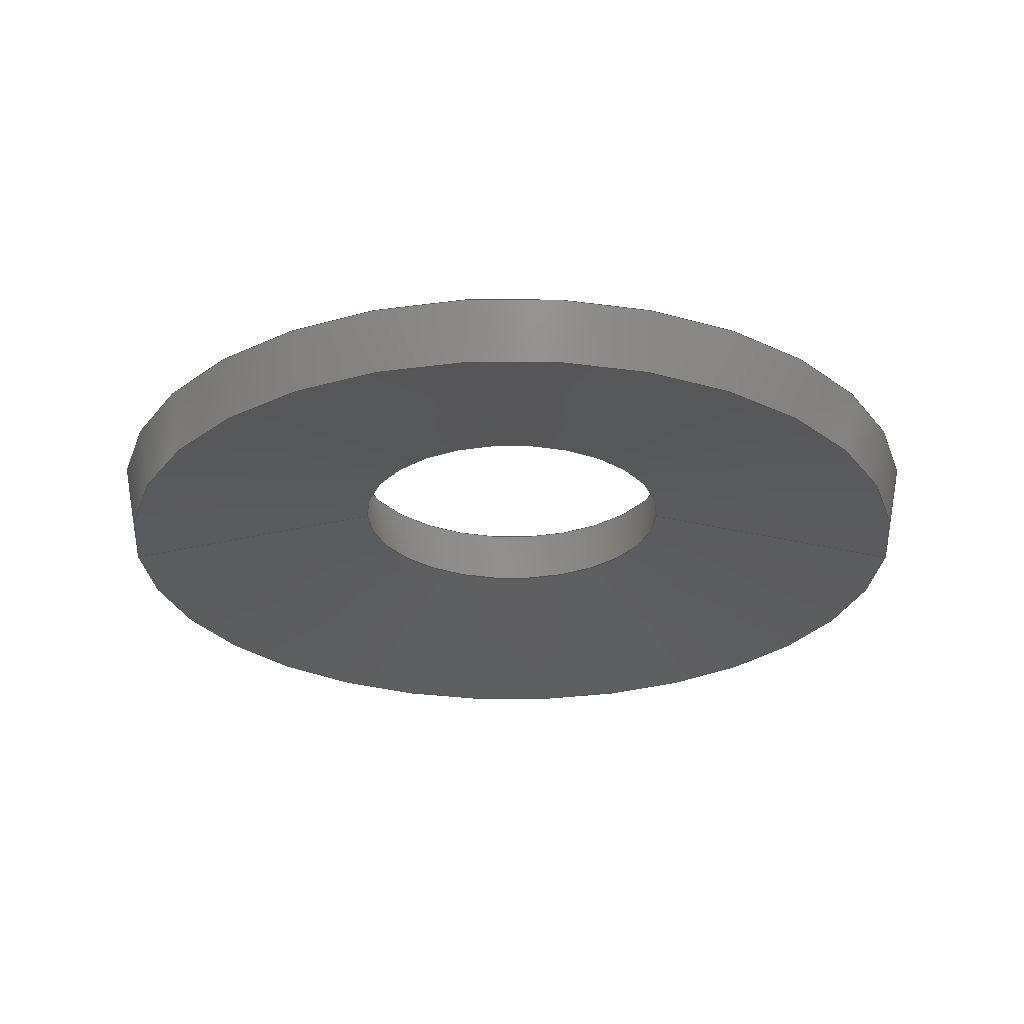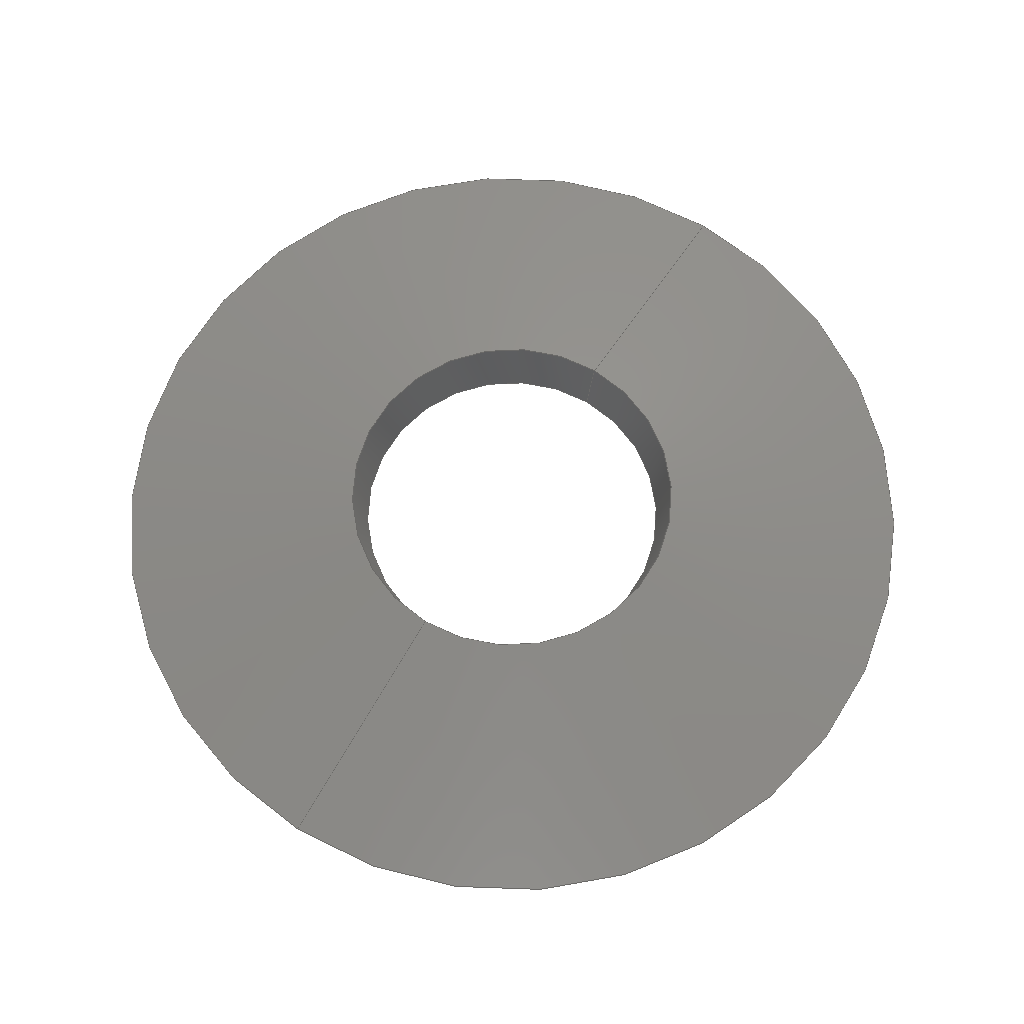
<metadata>
{"format":"step","ext":"step","renderer":"f3d","projection":"perspective","resolution":1024,"background":"white","views":[{"elev":-27.4,"azim":-90.1,"up":"+Y"},{"elev":68.5,"azim":-148.0,"up":"+Y"}]}
</metadata>
<code>
ISO-10303-21;
DATA;
#1 = ORIENTED_EDGE ( 'NONE', *, *, #155, .F. ) ;
#2 = ORIENTED_EDGE ( 'NONE', *, *, #161, .T. ) ;
#3 = APPROVAL ( #182, 'UNSPECIFIED' ) ;
#4 = ORIENTED_EDGE ( 'NONE', *, *, #86, .T. ) ;
#5 = VECTOR ( 'NONE', #192, 39.37 ) ;
#6 = EDGE_LOOP ( 'NONE', ( #66, #103, #287, #212 ) ) ;
#7 = LENGTH_MEASURE_WITH_UNIT ( LENGTH_MEASURE( 0.0254 ), #222 );
#8 = FACE_OUTER_BOUND ( 'NONE', #200, .T. ) ;
#9 = DIRECTION ( 'NONE',  ( 0, 0, 1 ) ) ;
#10 = CARTESIAN_POINT ( 'NONE',  ( 0, 0.09, 0 ) ) ;
#11 = CARTESIAN_POINT ( 'NONE',  ( 4.121e-17, 7.003e-19, -0.3315 ) ) ;
#12 = EDGE_LOOP ( 'NONE', ( #189, #282, #4, #149 ) ) ;
#13 = CARTESIAN_POINT ( 'NONE',  ( 0, 0.041, -0.13 ) ) ;
#14 = DIRECTION ( 'NONE',  ( 0, 0, -1 ) ) ;
#15 = ORIENTED_EDGE ( 'NONE', *, *, #228, .T. ) ;
#16 = DATE_AND_TIME ( #167, #196 ) ;
#17 = ORIENTED_EDGE ( 'NONE', *, *, #240, .F. ) ;
#18 = PERSON ( 'UNSPECIFIED', 'UNSPECIFIED', 'UNSPECIFIED', ('UNSPECIFIED'), ('UNSPECIFIED'), ('UNSPECIFIED') ) ;
#19 = APPLICATION_PROTOCOL_DEFINITION ( 'international standard', 'config_control_design', 1994, #271 ) ;
#20 = ORIENTED_EDGE ( 'NONE', *, *, #86, .F. ) ;
#21 = CARTESIAN_POINT ( 'NONE',  ( 0, 0.049, 0 ) ) ;
#22 =( NAMED_UNIT ( * ) PLANE_ANGLE_UNIT ( ) SI_UNIT ( $, .RADIAN. ) );
#23 = CARTESIAN_POINT ( 'NONE',  ( 0, 0.041, 0 ) ) ;
#24 = ORIENTED_EDGE ( 'NONE', *, *, #205, .T. ) ;
#25 = LOCAL_TIME ( 2, 12, 17, #230 ) ;
#26 = FACE_OUTER_BOUND ( 'NONE', #121, .T. ) ;
#27 = CC_DESIGN_DATE_AND_TIME_ASSIGNMENT ( #35, #202, ( #281 ) ) ;
#28 = AXIS2_PLACEMENT_3D ( 'NONE', #236, #269, #108 ) ;
#29 = ADVANCED_FACE ( 'NONE', ( #146 ), #193, .F. ) ;
#30 = ORIENTED_EDGE ( 'NONE', *, *, #190, .F. ) ;
#31 = ORIENTED_EDGE ( 'NONE', *, *, #224, .F. ) ;
#32 = DIRECTION ( 'NONE',  ( -0, -1, -0 ) ) ;
#33 = CALENDAR_DATE ( 2021, 8, 7 ) ;
#34 = CARTESIAN_POINT ( 'NONE',  ( 0, 0.09, 0.14 ) ) ;
#35 = DATE_AND_TIME ( #33, #279 ) ;
#36 = LINE ( 'NONE', #272, #160 ) ;
#37 = DIRECTION ( 'NONE',  ( 0, 1, 0 ) ) ;
#38 = PRODUCT_RELATED_PRODUCT_CATEGORY ( 'detail', '', ( #110 ) ) ;
#39 = AXIS2_PLACEMENT_3D ( 'NONE', #231, #235, #170 ) ;
#40 = CARTESIAN_POINT ( 'NONE',  ( 1.592e-17, 0.041, 0.13 ) ) ;
#41 = SHAPE_DEFINITION_REPRESENTATION ( #93, #133 ) ;
#42 = CARTESIAN_POINT ( 'NONE',  ( 0, 7.003e-19, 0 ) ) ;
#43 = CC_DESIGN_DATE_AND_TIME_ASSIGNMENT ( #57, #77, ( #201 ) ) ;
#44 = CIRCLE ( 'NONE', #104, 0.13 ) ;
#45 = CARTESIAN_POINT ( 'NONE',  ( 1.714e-17, 0.09, -0.14 ) ) ;
#46 = PERSON_AND_ORGANIZATION_ROLE ( 'classification_officer' ) ;
#47 = EDGE_CURVE ( 'NONE', #162, #125, #106, .T. ) ;
#48 = APPROVAL_ROLE ( '' ) ;
#49 = MECHANICAL_CONTEXT ( 'NONE', #271, 'mechanical' ) ;
#50 = APPROVAL_DATE_TIME ( #16, #3 ) ;
#51 =( NAMED_UNIT ( * ) SI_UNIT ( $, .STERADIAN. ) SOLID_ANGLE_UNIT ( ) );
#52 = CLOSED_SHELL ( 'NONE', ( #70, #107, #29, #84, #239, #144, #172, #220 ) ) ;
#53 = CONICAL_SURFACE ( 'NONE', #143, 0.3415, 1.37 ) ;
#54 = EDGE_CURVE ( 'NONE', #145, #284, #44, .T. ) ;
#55 = AXIS2_PLACEMENT_3D ( 'NONE', #42, #164, #258 ) ;
#56 = DIRECTION ( 'NONE',  ( 2.442e-17, 0.9799, -0.1994 ) ) ;
#57 = DATE_AND_TIME ( #102, #25 ) ;
#58 = ORIENTED_EDGE ( 'NONE', *, *, #130, .T. ) ;
#59 = CALENDAR_DATE ( 2021, 8, 7 ) ;
#60 = CARTESIAN_POINT ( 'NONE',  ( 1.714e-17, 0.09, -0.14 ) ) ;
#61 = EDGE_LOOP ( 'NONE', ( #241, #256, #113, #243 ) ) ;
#62 = DIRECTION ( 'NONE',  ( -0, -1, -0 ) ) ;
#63 = CARTESIAN_POINT ( 'NONE',  ( 0, 7.003e-19, 0.3315 ) ) ;
#64 = EDGE_CURVE ( 'NONE', #145, #128, #95, .T. ) ;
#65 = UNCERTAINTY_MEASURE_WITH_UNIT (LENGTH_MEASURE( 1e-05 ), #156, 'distance_accuracy_value', 'NONE');
#66 = ORIENTED_EDGE ( 'NONE', *, *, #64, .F. ) ;
#67 = PERSON_AND_ORGANIZATION ( #18, #147 ) ;
#68 = CC_DESIGN_APPROVAL ( #3, ( #201 ) ) ;
#69 = AXIS2_PLACEMENT_3D ( 'NONE', #114, #245, #129 ) ;
#70 = ADVANCED_FACE ( 'NONE', ( #138 ), #88, .T. ) ;
#71 = FACE_OUTER_BOUND ( 'NONE', #61, .T. ) ;
#72 = EDGE_CURVE ( 'NONE', #238, #206, #78, .T. ) ;
#73 = DIRECTION ( 'NONE',  ( 0, 0.9799, 0.1994 ) ) ;
#74 = CONICAL_SURFACE ( 'NONE', #263, 0.13, 1.37 ) ;
#75 = DIRECTION ( 'NONE',  ( 2.442e-17, 0.9799, -0.1994 ) ) ;
#76 = APPROVAL_ROLE ( '' ) ;
#77 = DATE_TIME_ROLE ( 'classification_date' ) ;
#78 = CIRCLE ( 'NONE', #216, 0.3415 ) ;
#79 = VECTOR ( 'NONE', #194, 39.37 ) ;
#80 = CC_DESIGN_PERSON_AND_ORGANIZATION_ASSIGNMENT ( #210, #46, ( #201 ) ) ;
#81 = APPROVAL ( #204, 'UNSPECIFIED' ) ;
#82 = MANIFOLD_SOLID_BREP ( 'Revolve1', #52 ) ;
#83 = ORIENTED_EDGE ( 'NONE', *, *, #277, .T. ) ;
#84 = ADVANCED_FACE ( 'NONE', ( #8 ), #233, .T. ) ;
#85 = DIRECTION ( 'NONE',  ( -0, -1, -0 ) ) ;
#86 = EDGE_CURVE ( 'NONE', #128, #206, #265, .T. ) ;
#87 = DIRECTION ( 'NONE',  ( 0, 0.9799, 0.1994 ) ) ;
#88 = CONICAL_SURFACE ( 'NONE', #152, 0.3415, 1.37 ) ;
#89 = CARTESIAN_POINT ( 'NONE',  ( 0, 0.09, 0 ) ) ;
#90 = ORIENTED_EDGE ( 'NONE', *, *, #280, .F. ) ;
#91 = APPROVAL_DATE_TIME ( #283, #289 ) ;
#92 = FACE_OUTER_BOUND ( 'NONE', #6, .T. ) ;
#93 = PRODUCT_DEFINITION_SHAPE ( 'NONE', 'NONE',  #281 ) ;
#94 = DIRECTION ( 'NONE',  ( -0, -1, -0 ) ) ;
#95 = LINE ( 'NONE', #60, #134 ) ;
#96 = LINE ( 'NONE', #34, #219 ) ;
#97 = AXIS2_PLACEMENT_3D ( 'NONE', #100, #178, #227 ) ;
#98 = ORIENTED_EDGE ( 'NONE', *, *, #130, .F. ) ;
#99 = APPROVAL_DATE_TIME ( #288, #81 ) ;
#100 = CARTESIAN_POINT ( 'NONE',  ( 0, 0.049, 0 ) ) ;
#101 = EDGE_LOOP ( 'NONE', ( #203, #249, #58, #187 ) ) ;
#102 = CALENDAR_DATE ( 2021, 8, 7 ) ;
#103 = ORIENTED_EDGE ( 'NONE', *, *, #54, .T. ) ;
#104 = AXIS2_PLACEMENT_3D ( 'NONE', #253, #275, #207 ) ;
#105 = DIRECTION ( 'NONE',  ( 0, 0, -1 ) ) ;
#106 = CIRCLE ( 'NONE', #39, 0.3315 ) ;
#107 = ADVANCED_FACE ( 'NONE', ( #26 ), #254, .F. ) ;
#108 = DIRECTION ( 'NONE',  ( 0, 0, 1 ) ) ;
#109 = DIRECTION ( 'NONE',  ( 0, 0, -1 ) ) ;
#110 = PRODUCT ( '91235A112_Belleville Spring Lock Washer', '91235A112_Belleville Spring Lock Washer', '', ( #49 ) ) ;
#111 = PERSON_AND_ORGANIZATION ( #18, #147 ) ;
#112 = CC_DESIGN_APPROVAL ( #81, ( #281 ) ) ;
#113 = ORIENTED_EDGE ( 'NONE', *, *, #190, .T. ) ;
#114 = CARTESIAN_POINT ( 'NONE',  ( 0, 7.003e-19, 0 ) ) ;
#115 = DIMENSIONAL_EXPONENTS ( 1, 0, 0, 0, 0, 0, 0 ) ;
#116 = CARTESIAN_POINT ( 'NONE',  ( 2.826e-17, 0.041, 0.13 ) ) ;
#117 = DIRECTION ( 'NONE',  ( -0, -1, -0 ) ) ;
#118 = DIRECTION ( 'NONE',  ( 1, 0, 0 ) ) ;
#119 = PERSON_AND_ORGANIZATION ( #18, #147 ) ;
#120 = DIRECTION ( 'NONE',  ( 0, 0, 1 ) ) ;
#121 = EDGE_LOOP ( 'NONE', ( #142, #229, #31, #260 ) ) ;
#122 = APPROVAL_PERSON_ORGANIZATION ( #184, #289, #251 ) ;
#123 = CIRCLE ( 'NONE', #97, 0.3415 ) ;
#124 = AXIS2_PLACEMENT_3D ( 'NONE', #10, #37, #9 ) ;
#125 = VERTEX_POINT ( 'NONE', #11 ) ;
#126 = CIRCLE ( 'NONE', #186, 0.3315 ) ;
#127 = VERTEX_POINT ( 'NONE', #169 ) ;
#128 = VERTEX_POINT ( 'NONE', #45 ) ;
#129 = DIRECTION ( 'NONE',  ( 0, 0, 1 ) ) ;
#130 = EDGE_CURVE ( 'NONE', #145, #125, #246, .T. ) ;
#131 = CARTESIAN_POINT ( 'NONE',  ( 0, 0.041, 0 ) ) ;
#132 = VECTOR ( 'NONE', #221, 39.37 ) ;
#133 = ADVANCED_BREP_SHAPE_REPRESENTATION ( '91235A112_Belleville Spring Lock Washer', ( #82, #247 ), #135 ) ;
#134 = VECTOR ( 'NONE', #56, 39.37 ) ;
#135 =( GEOMETRIC_REPRESENTATION_CONTEXT ( 3 ) GLOBAL_UNCERTAINTY_ASSIGNED_CONTEXT ( ( #65 ) ) GLOBAL_UNIT_ASSIGNED_CONTEXT ( ( #156, #22, #51 ) ) REPRESENTATION_CONTEXT ( 'NONE', 'WORKASPACE' ) );
#136 = CARTESIAN_POINT ( 'NONE',  ( 4.182e-17, 0.049, -0.3415 ) ) ;
#137 = DIRECTION ( 'NONE',  ( 0, -0.1994, -0.9799 ) ) ;
#138 = FACE_OUTER_BOUND ( 'NONE', #252, .T. ) ;
#139 = CARTESIAN_POINT ( 'NONE',  ( 0, 0, 0 ) ) ;
#140 = PERSON_AND_ORGANIZATION_ROLE ( 'design_supplier' ) ;
#141 = ORIENTED_EDGE ( 'NONE', *, *, #47, .T. ) ;
#142 = ORIENTED_EDGE ( 'NONE', *, *, #155, .T. ) ;
#143 = AXIS2_PLACEMENT_3D ( 'NONE', #195, #153, #171 ) ;
#144 = ADVANCED_FACE ( 'NONE', ( #175 ), #74, .F. ) ;
#145 = VERTEX_POINT ( 'NONE', #13 ) ;
#146 = FACE_OUTER_BOUND ( 'NONE', #179, .T. ) ;
#147 = ORGANIZATION ( 'UNSPECIFIED', 'UNSPECIFIED', '' ) ;
#148 = CONICAL_SURFACE ( 'NONE', #124, 0.14, 0.2007 ) ;
#149 = ORIENTED_EDGE ( 'NONE', *, *, #72, .F. ) ;
#150 = CARTESIAN_POINT ( 'NONE',  ( 0, 0.041, -0.13 ) ) ;
#151 = LINE ( 'NONE', #234, #185 ) ;
#152 = AXIS2_PLACEMENT_3D ( 'NONE', #21, #199, #105 ) ;
#153 = DIRECTION ( 'NONE',  ( -0, -1, -0 ) ) ;
#154 = CONICAL_SURFACE ( 'NONE', #69, 0.3315, 0.2007 ) ;
#155 = EDGE_CURVE ( 'NONE', #284, #145, #213, .T. ) ;
#156 =( CONVERSION_BASED_UNIT ( 'INCH', #7 ) LENGTH_UNIT ( ) NAMED_UNIT ( #115 ) );
#157 = CC_DESIGN_PERSON_AND_ORGANIZATION_ASSIGNMENT ( #119, #290, ( #166 ) ) ;
#158 = APPLICATION_CONTEXT ( 'configuration controlled 3d designs of mechanical parts and assemblies' ) ;
#159 = APPLICATION_PROTOCOL_DEFINITION ( 'international standard', 'config_control_design', 1994, #158 ) ;
#160 = VECTOR ( 'NONE', #75, 39.37 ) ;
#161 = EDGE_CURVE ( 'NONE', #127, #238, #208, .T. ) ;
#162 = VERTEX_POINT ( 'NONE', #63 ) ;
#163 = CC_DESIGN_PERSON_AND_ORGANIZATION_ASSIGNMENT ( #111, #226, ( #281 ) ) ;
#164 = DIRECTION ( 'NONE',  ( 0, 1, 0 ) ) ;
#165 = LOCAL_TIME ( 2, 12, 17, #174 ) ;
#166 = PRODUCT_DEFINITION_FORMATION_WITH_SPECIFIED_SOURCE ( 'ANY', '', #110, .NOT_KNOWN. ) ;
#167 = CALENDAR_DATE ( 2021, 8, 7 ) ;
#168 = CIRCLE ( 'NONE', #173, 0.14 ) ;
#169 = CARTESIAN_POINT ( 'NONE',  ( 0, 0.09, 0.14 ) ) ;
#170 = DIRECTION ( 'NONE',  ( 0, 0, -1 ) ) ;
#171 = DIRECTION ( 'NONE',  ( 0, 0, -1 ) ) ;
#172 = ADVANCED_FACE ( 'NONE', ( #92 ), #148, .F. ) ;
#173 = AXIS2_PLACEMENT_3D ( 'NONE', #217, #62, #215 ) ;
#174 = COORDINATED_UNIVERSAL_TIME_OFFSET ( 6, 0, .BEHIND. ) ;
#175 = FACE_OUTER_BOUND ( 'NONE', #101, .T. ) ;
#176 = CC_DESIGN_SECURITY_CLASSIFICATION ( #201, ( #166 ) ) ;
#177 = SECURITY_CLASSIFICATION_LEVEL ( 'unclassified' ) ;
#178 = DIRECTION ( 'NONE',  ( -0, -1, -0 ) ) ;
#179 = EDGE_LOOP ( 'NONE', ( #1, #24, #141, #98 ) ) ;
#180 = COORDINATED_UNIVERSAL_TIME_OFFSET ( 6, 0, .BEHIND. ) ;
#181 = DIRECTION ( 'NONE',  ( -0, -1, -0 ) ) ;
#182 = APPROVAL_STATUS ( 'not_yet_approved' ) ;
#183 = PERSON_AND_ORGANIZATION_ROLE ( 'design_owner' ) ;
#184 = PERSON_AND_ORGANIZATION ( #18, #147 ) ;
#185 = VECTOR ( 'NONE', #73, 39.37 ) ;
#186 = AXIS2_PLACEMENT_3D ( 'NONE', #223, #181, #292 ) ;
#187 = ORIENTED_EDGE ( 'NONE', *, *, #280, .T. ) ;
#188 = CALENDAR_DATE ( 2021, 8, 7 ) ;
#189 = ORIENTED_EDGE ( 'NONE', *, *, #161, .F. ) ;
#190 = EDGE_CURVE ( 'NONE', #162, #238, #151, .T. ) ;
#191 = CC_DESIGN_APPROVAL ( #289, ( #166 ) ) ;
#192 = DIRECTION ( 'NONE',  ( 1.2e-16, -0.1994, 0.9799 ) ) ;
#193 = CONICAL_SURFACE ( 'NONE', #218, 0.13, 1.37 ) ;
#194 = DIRECTION ( 'NONE',  ( 0, -0.1994, -0.9799 ) ) ;
#195 = CARTESIAN_POINT ( 'NONE',  ( 0, 0.049, 0 ) ) ;
#196 = LOCAL_TIME ( 2, 12, 17, #225 ) ;
#197 = CIRCLE ( 'NONE', #291, 0.14 ) ;
#198 = DIRECTION ( 'NONE',  ( 0, 0, -1 ) ) ;
#199 = DIRECTION ( 'NONE',  ( -0, -1, -0 ) ) ;
#200 = EDGE_LOOP ( 'NONE', ( #90, #83, #266, #30 ) ) ;
#201 = SECURITY_CLASSIFICATION ( '', '', #177 ) ;
#202 = DATE_TIME_ROLE ( 'creation_date' ) ;
#203 = ORIENTED_EDGE ( 'NONE', *, *, #205, .F. ) ;
#204 = APPROVAL_STATUS ( 'not_yet_approved' ) ;
#205 = EDGE_CURVE ( 'NONE', #284, #162, #276, .T. ) ;
#206 = VERTEX_POINT ( 'NONE', #136 ) ;
#207 = DIRECTION ( 'NONE',  ( 0, 0, -1 ) ) ;
#208 = LINE ( 'NONE', #261, #132 ) ;
#209 = AXIS2_PLACEMENT_3D ( 'NONE', #285, #94, #198 ) ;
#210 = PERSON_AND_ORGANIZATION ( #18, #147 ) ;
#211 = DESIGN_CONTEXT ( 'detailed design', #158, 'design' ) ;
#212 = ORIENTED_EDGE ( 'NONE', *, *, #228, .F. ) ;
#213 = CIRCLE ( 'NONE', #209, 0.13 ) ;
#214 = DIRECTION ( 'NONE',  ( 0, 0, -1 ) ) ;
#215 = DIRECTION ( 'NONE',  ( 0, 0, -1 ) ) ;
#216 = AXIS2_PLACEMENT_3D ( 'NONE', #286, #32, #14 ) ;
#217 = CARTESIAN_POINT ( 'NONE',  ( 0, 0.09, 0 ) ) ;
#218 = AXIS2_PLACEMENT_3D ( 'NONE', #23, #117, #270 ) ;
#219 = VECTOR ( 'NONE', #87, 39.37 ) ;
#220 = ADVANCED_FACE ( 'NONE', ( #259 ), #53, .T. ) ;
#221 = DIRECTION ( 'NONE',  ( 1.2e-16, -0.1994, 0.9799 ) ) ;
#222 =( LENGTH_UNIT ( ) NAMED_UNIT ( * ) SI_UNIT ( $, .METRE. ) );
#223 = CARTESIAN_POINT ( 'NONE',  ( 0, 7.003e-19, 0 ) ) ;
#224 = EDGE_CURVE ( 'NONE', #127, #128, #168, .T. ) ;
#225 = COORDINATED_UNIVERSAL_TIME_OFFSET ( 6, 0, .BEHIND. ) ;
#226 = PERSON_AND_ORGANIZATION_ROLE ( 'creator' ) ;
#227 = DIRECTION ( 'NONE',  ( 0, 0, -1 ) ) ;
#228 = EDGE_CURVE ( 'NONE', #128, #127, #197, .T. ) ;
#229 = ORIENTED_EDGE ( 'NONE', *, *, #64, .T. ) ;
#230 = COORDINATED_UNIVERSAL_TIME_OFFSET ( 6, 0, .BEHIND. ) ;
#231 = CARTESIAN_POINT ( 'NONE',  ( 0, 7.003e-19, 0 ) ) ;
#232 = PERSON_AND_ORGANIZATION ( #18, #147 ) ;
#233 = CONICAL_SURFACE ( 'NONE', #55, 0.3315, 0.2007 ) ;
#234 = CARTESIAN_POINT ( 'NONE',  ( 0, 7.003e-19, 0.3315 ) ) ;
#235 = DIRECTION ( 'NONE',  ( -0, -1, -0 ) ) ;
#236 = CARTESIAN_POINT ( 'NONE',  ( 0, 0.09, 0 ) ) ;
#237 = DIRECTION ( 'NONE',  ( -0, -1, -0 ) ) ;
#238 = VERTEX_POINT ( 'NONE', #244 ) ;
#239 = ADVANCED_FACE ( 'NONE', ( #71 ), #154, .T. ) ;
#240 = EDGE_CURVE ( 'NONE', #206, #238, #123, .T. ) ;
#241 = ORIENTED_EDGE ( 'NONE', *, *, #277, .F. ) ;
#242 = APPROVAL_PERSON_ORGANIZATION ( #257, #81, #48 ) ;
#243 = ORIENTED_EDGE ( 'NONE', *, *, #72, .T. ) ;
#244 = CARTESIAN_POINT ( 'NONE',  ( 0, 0.049, 0.3415 ) ) ;
#245 = DIRECTION ( 'NONE',  ( 0, 1, 0 ) ) ;
#246 = LINE ( 'NONE', #150, #268 ) ;
#247 = AXIS2_PLACEMENT_3D ( 'NONE', #139, #120, #118 ) ;
#248 = CC_DESIGN_PERSON_AND_ORGANIZATION_ASSIGNMENT ( #274, #140, ( #166 ) ) ;
#249 = ORIENTED_EDGE ( 'NONE', *, *, #54, .F. ) ;
#250 = LOCAL_TIME ( 2, 12, 17, #264 ) ;
#251 = APPROVAL_ROLE ( '' ) ;
#252 = EDGE_LOOP ( 'NONE', ( #15, #2, #17, #20 ) ) ;
#253 = CARTESIAN_POINT ( 'NONE',  ( 0, 0.041, 0 ) ) ;
#254 = CONICAL_SURFACE ( 'NONE', #28, 0.14, 0.2007 ) ;
#255 = EDGE_CURVE ( 'NONE', #284, #127, #96, .T. ) ;
#256 = ORIENTED_EDGE ( 'NONE', *, *, #47, .F. ) ;
#257 = PERSON_AND_ORGANIZATION ( #18, #147 ) ;
#258 = DIRECTION ( 'NONE',  ( 0, 0, 1 ) ) ;
#259 = FACE_OUTER_BOUND ( 'NONE', #12, .T. ) ;
#260 = ORIENTED_EDGE ( 'NONE', *, *, #255, .F. ) ;
#261 = CARTESIAN_POINT ( 'NONE',  ( 4.182e-17, 0.049, 0.3415 ) ) ;
#262 = CC_DESIGN_PERSON_AND_ORGANIZATION_ASSIGNMENT ( #67, #183, ( #110 ) ) ;
#263 = AXIS2_PLACEMENT_3D ( 'NONE', #131, #85, #214 ) ;
#264 = COORDINATED_UNIVERSAL_TIME_OFFSET ( 6, 0, .BEHIND. ) ;
#265 = LINE ( 'NONE', #278, #79 ) ;
#266 = ORIENTED_EDGE ( 'NONE', *, *, #240, .T. ) ;
#267 = APPROVAL_PERSON_ORGANIZATION ( #232, #3, #76 ) ;
#268 = VECTOR ( 'NONE', #137, 39.37 ) ;
#269 = DIRECTION ( 'NONE',  ( 0, 1, 0 ) ) ;
#270 = DIRECTION ( 'NONE',  ( 0, 0, -1 ) ) ;
#271 = APPLICATION_CONTEXT ( 'configuration controlled 3d designs of mechanical parts and assemblies' ) ;
#272 = CARTESIAN_POINT ( 'NONE',  ( 4.06e-17, 7.003e-19, -0.3315 ) ) ;
#273 = APPROVAL_STATUS ( 'not_yet_approved' ) ;
#274 = PERSON_AND_ORGANIZATION ( #18, #147 ) ;
#275 = DIRECTION ( 'NONE',  ( -0, -1, -0 ) ) ;
#276 = LINE ( 'NONE', #40, #5 ) ;
#277 = EDGE_CURVE ( 'NONE', #125, #206, #36, .T. ) ;
#278 = CARTESIAN_POINT ( 'NONE',  ( 0, 0.049, -0.3415 ) ) ;
#279 = LOCAL_TIME ( 2, 12, 17, #180 ) ;
#280 = EDGE_CURVE ( 'NONE', #125, #162, #126, .T. ) ;
#281 = PRODUCT_DEFINITION ( 'UNKNOWN', '', #166, #211 ) ;
#282 = ORIENTED_EDGE ( 'NONE', *, *, #224, .T. ) ;
#283 = DATE_AND_TIME ( #59, #165 ) ;
#284 = VERTEX_POINT ( 'NONE', #116 ) ;
#285 = CARTESIAN_POINT ( 'NONE',  ( 0, 0.041, 0 ) ) ;
#286 = CARTESIAN_POINT ( 'NONE',  ( 0, 0.049, 0 ) ) ;
#287 = ORIENTED_EDGE ( 'NONE', *, *, #255, .T. ) ;
#288 = DATE_AND_TIME ( #188, #250 ) ;
#289 = APPROVAL ( #273, 'UNSPECIFIED' ) ;
#290 = PERSON_AND_ORGANIZATION_ROLE ( 'creator' ) ;
#291 = AXIS2_PLACEMENT_3D ( 'NONE', #89, #237, #109 ) ;
#292 = DIRECTION ( 'NONE',  ( 0, 0, -1 ) ) ;
ENDSEC;
END-ISO-10303-21;

</code>
